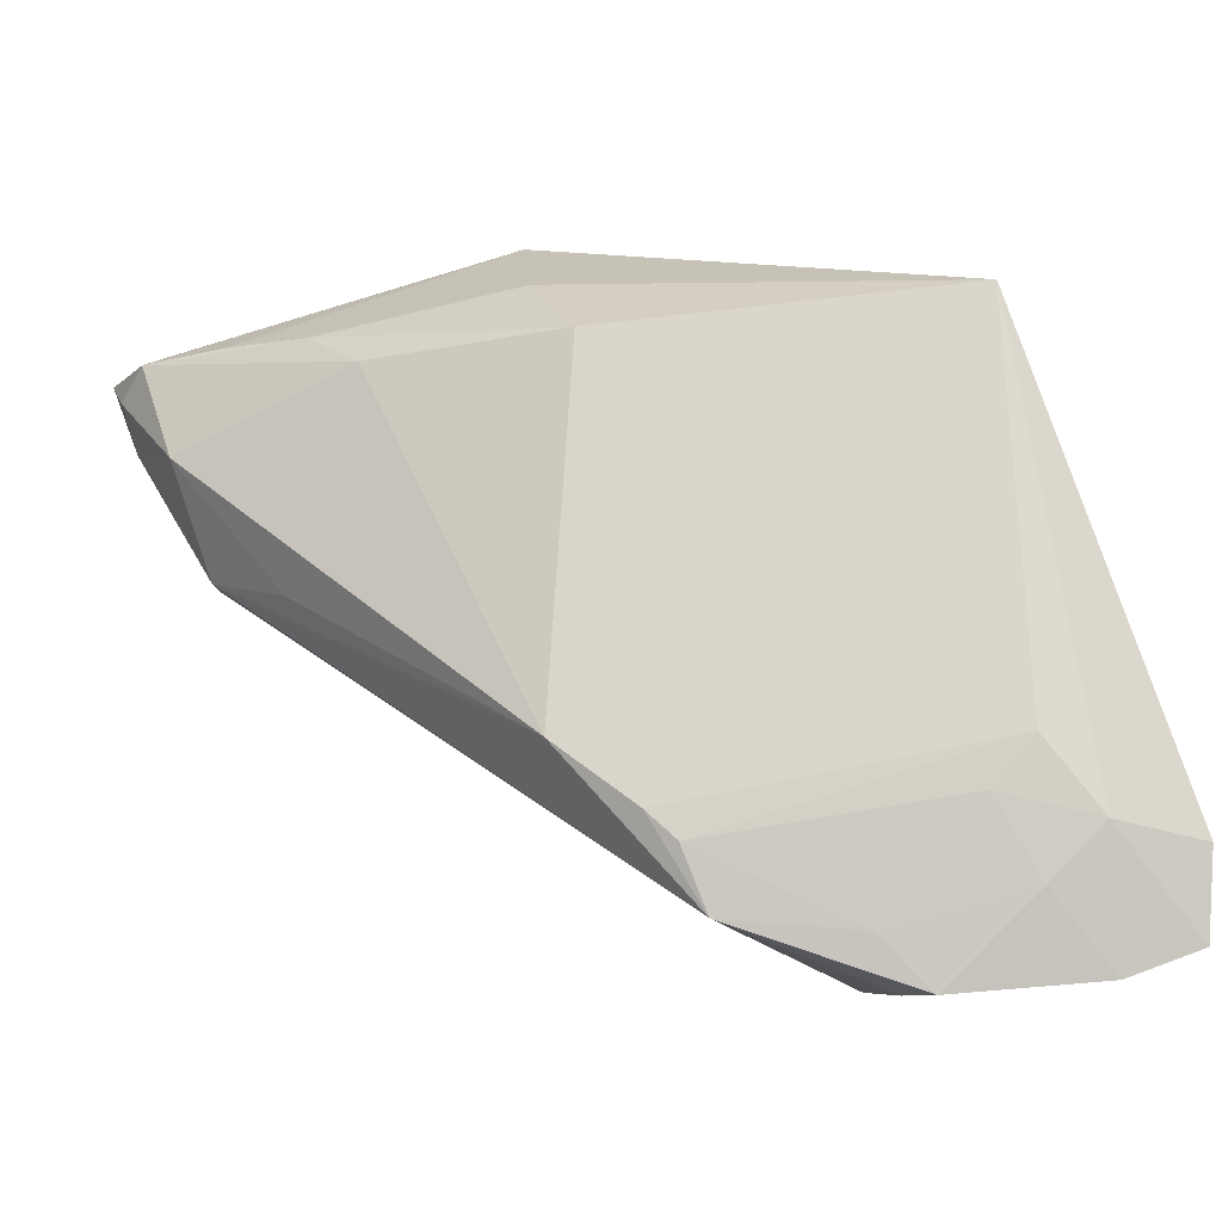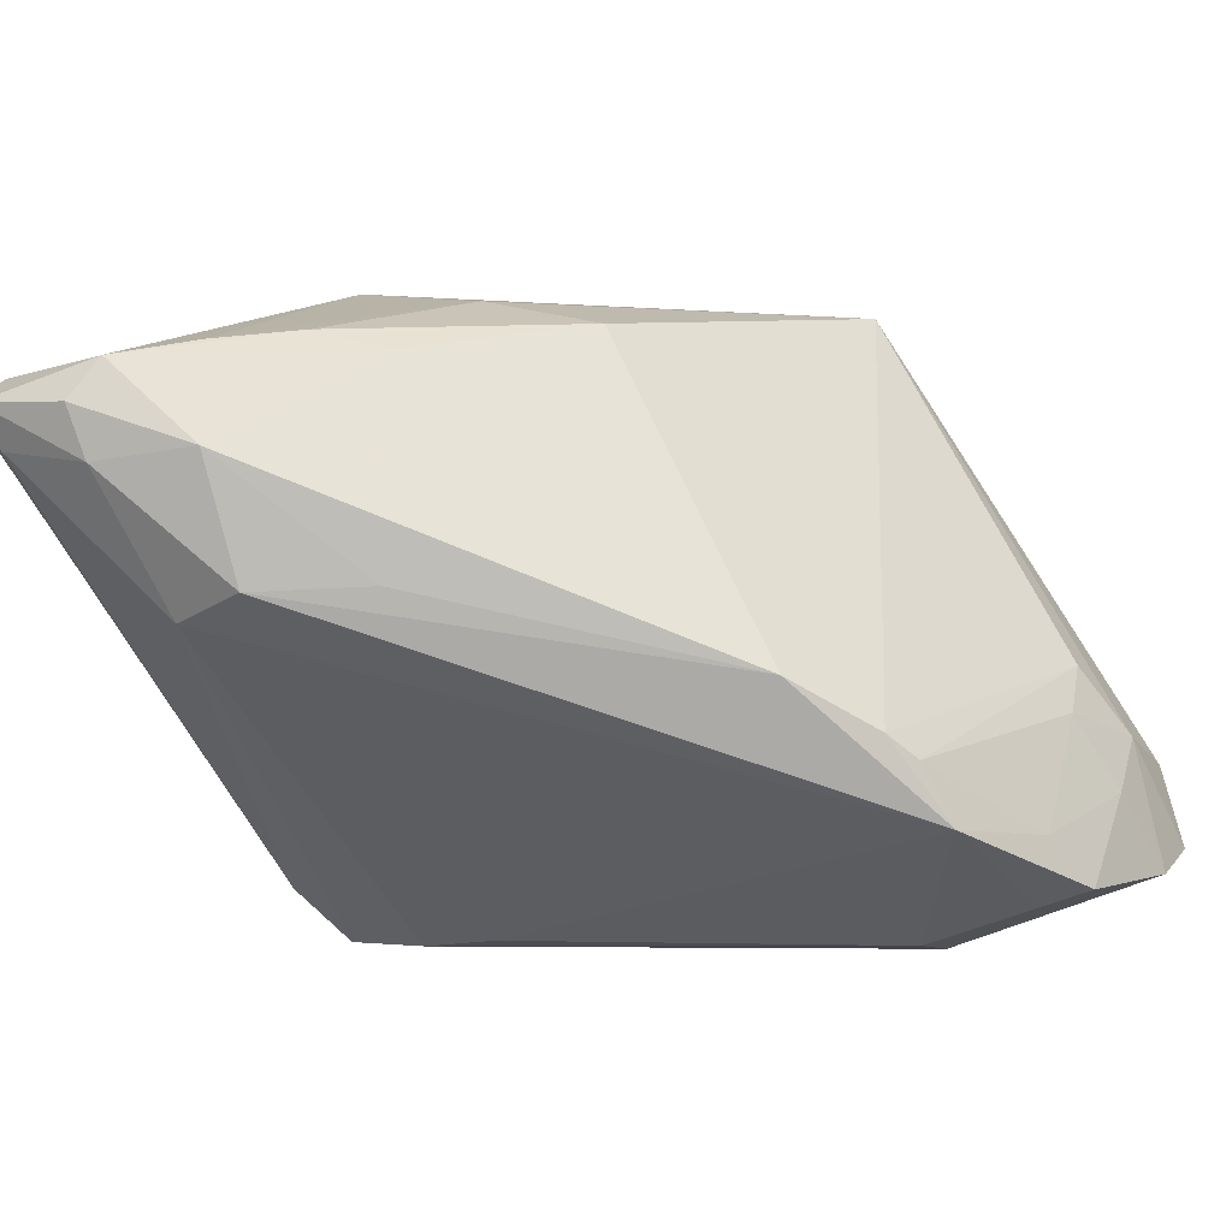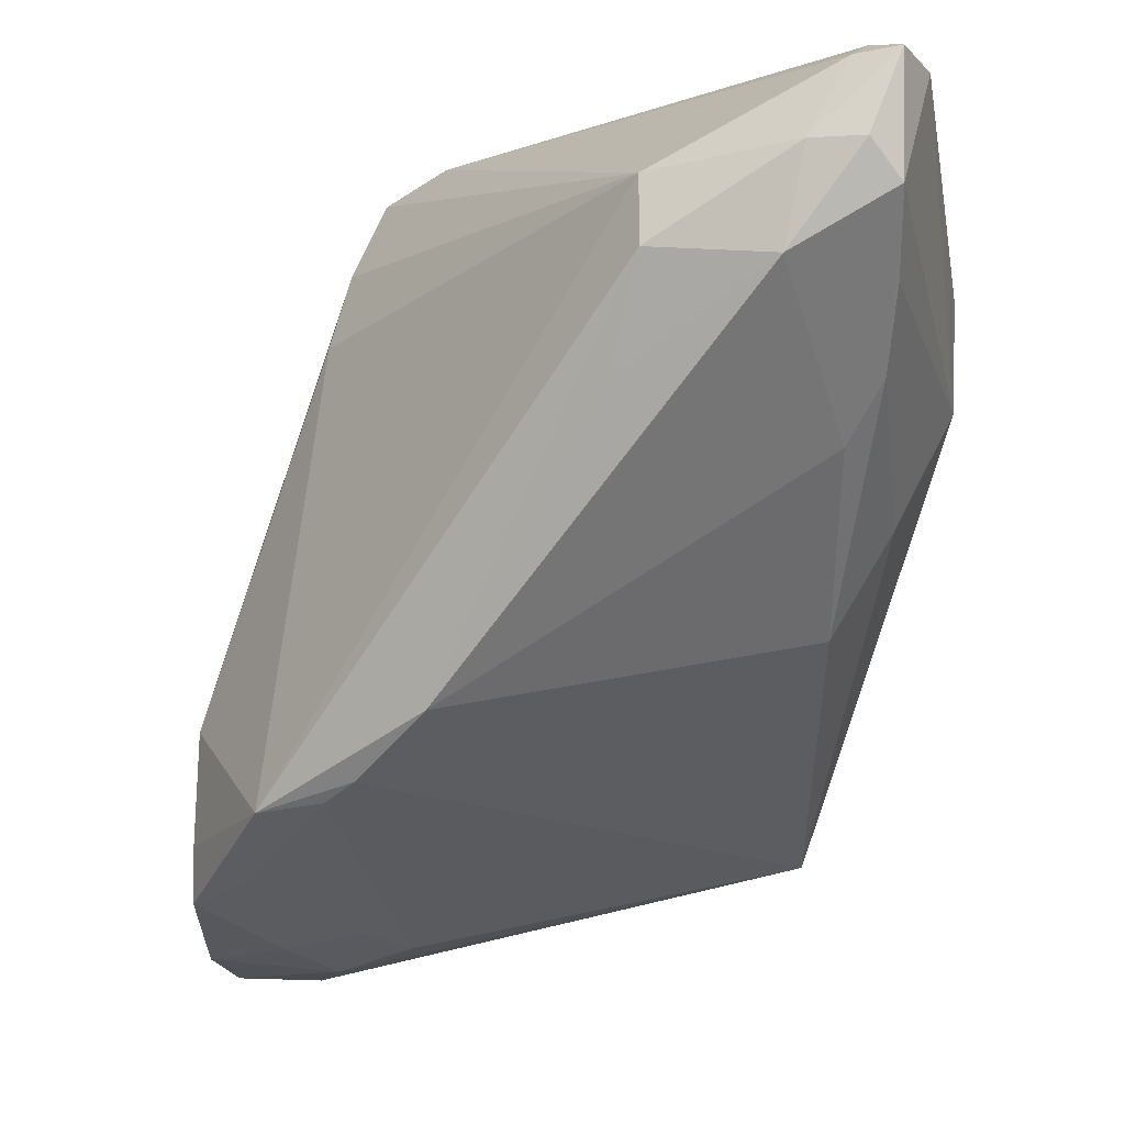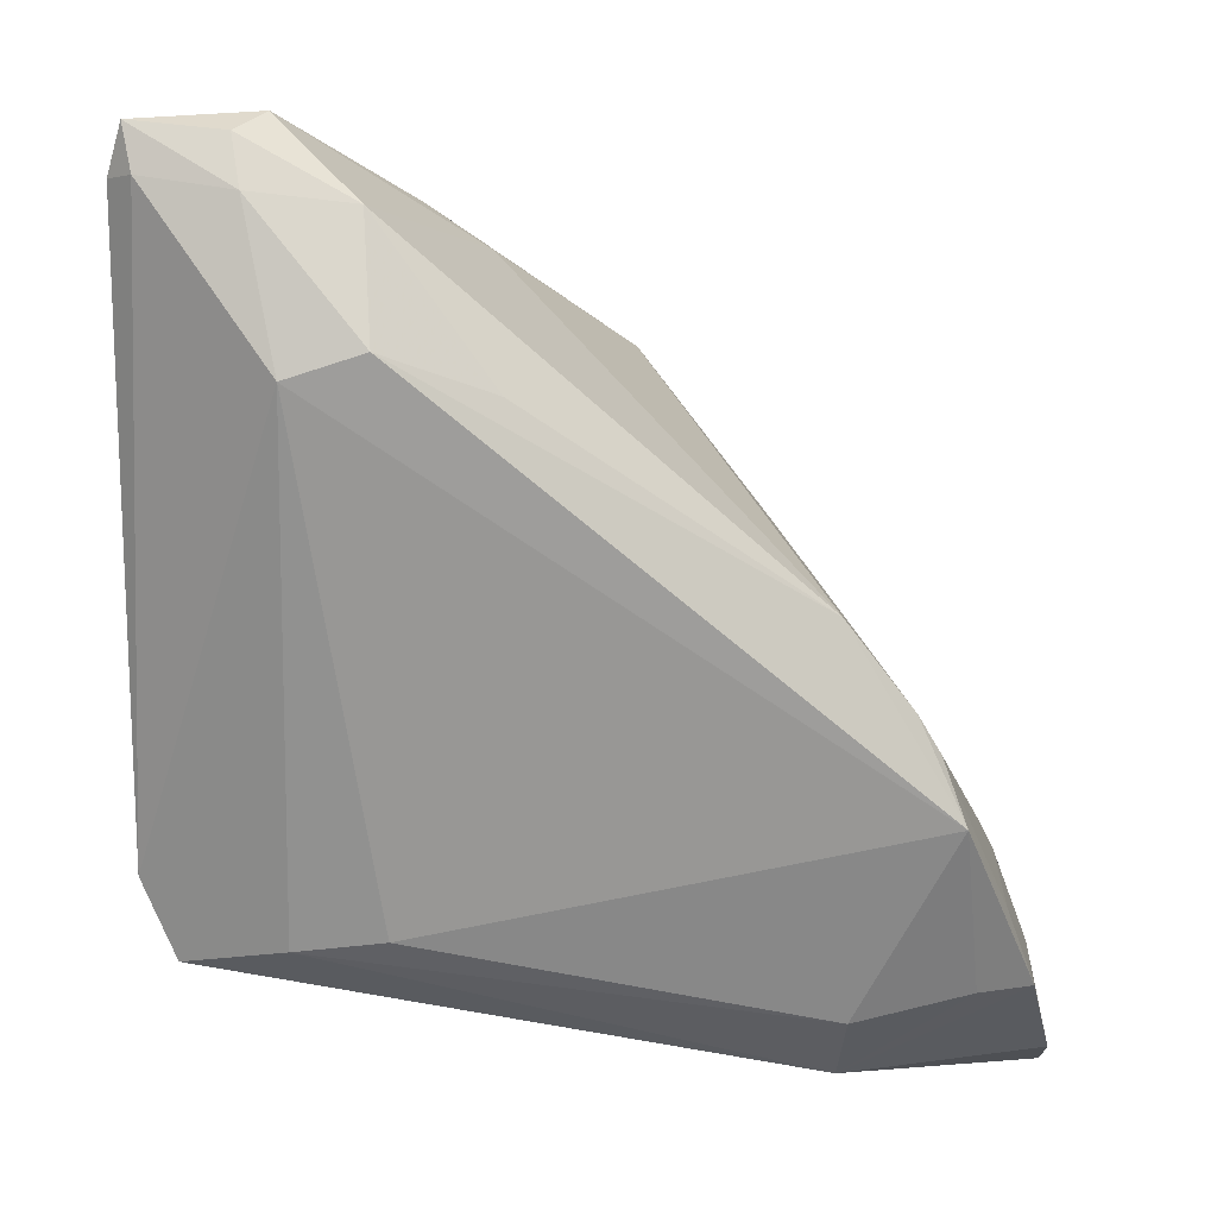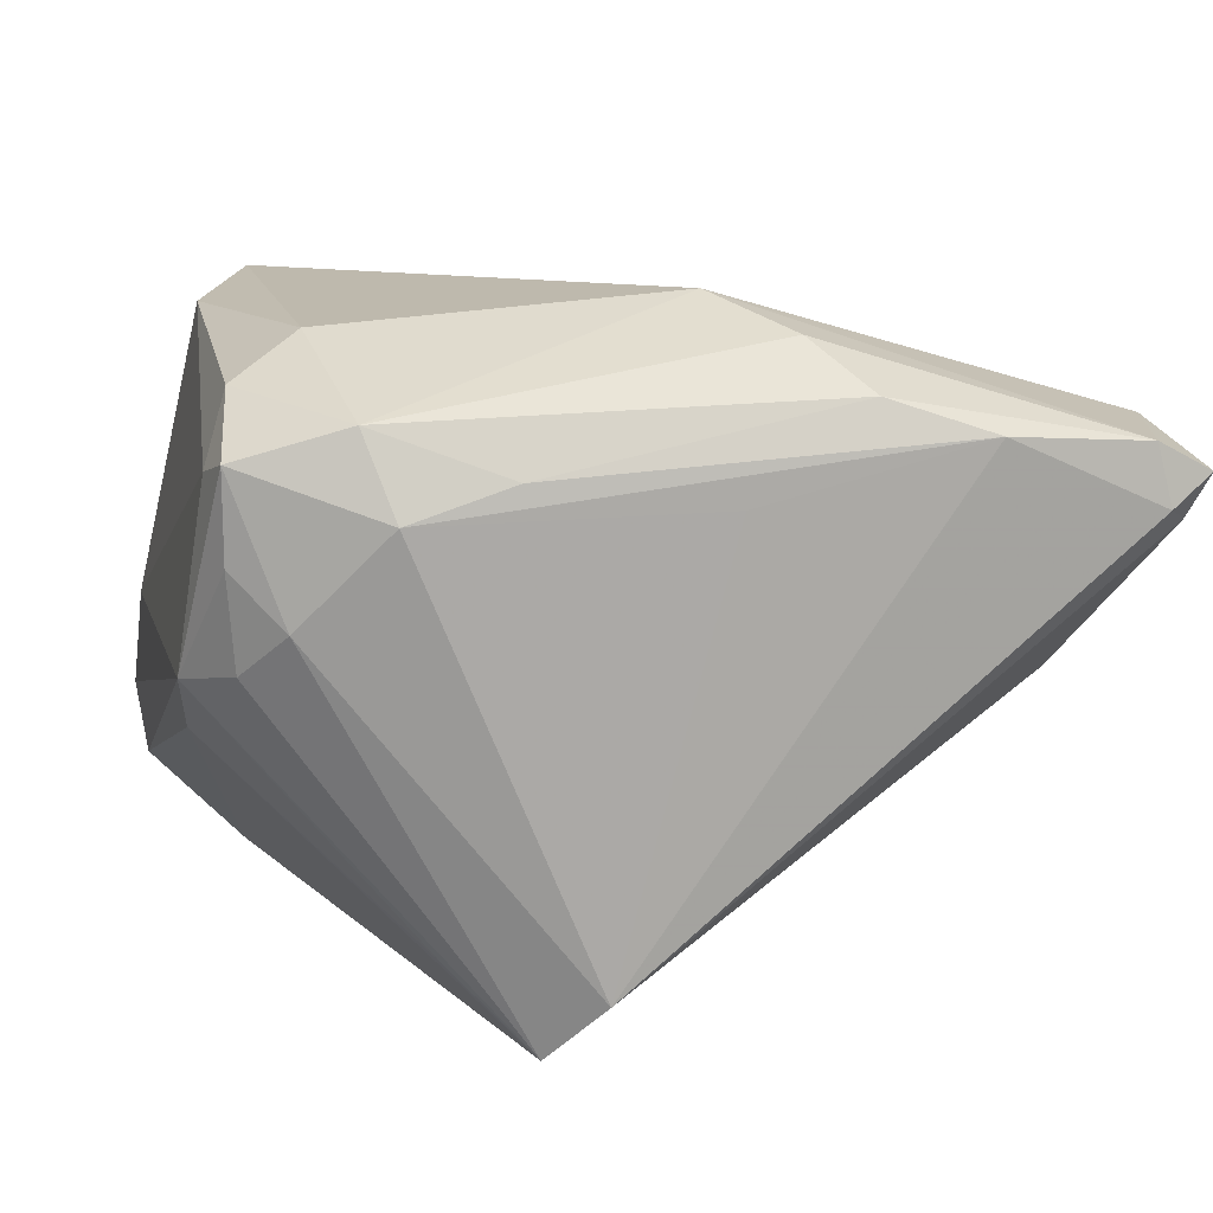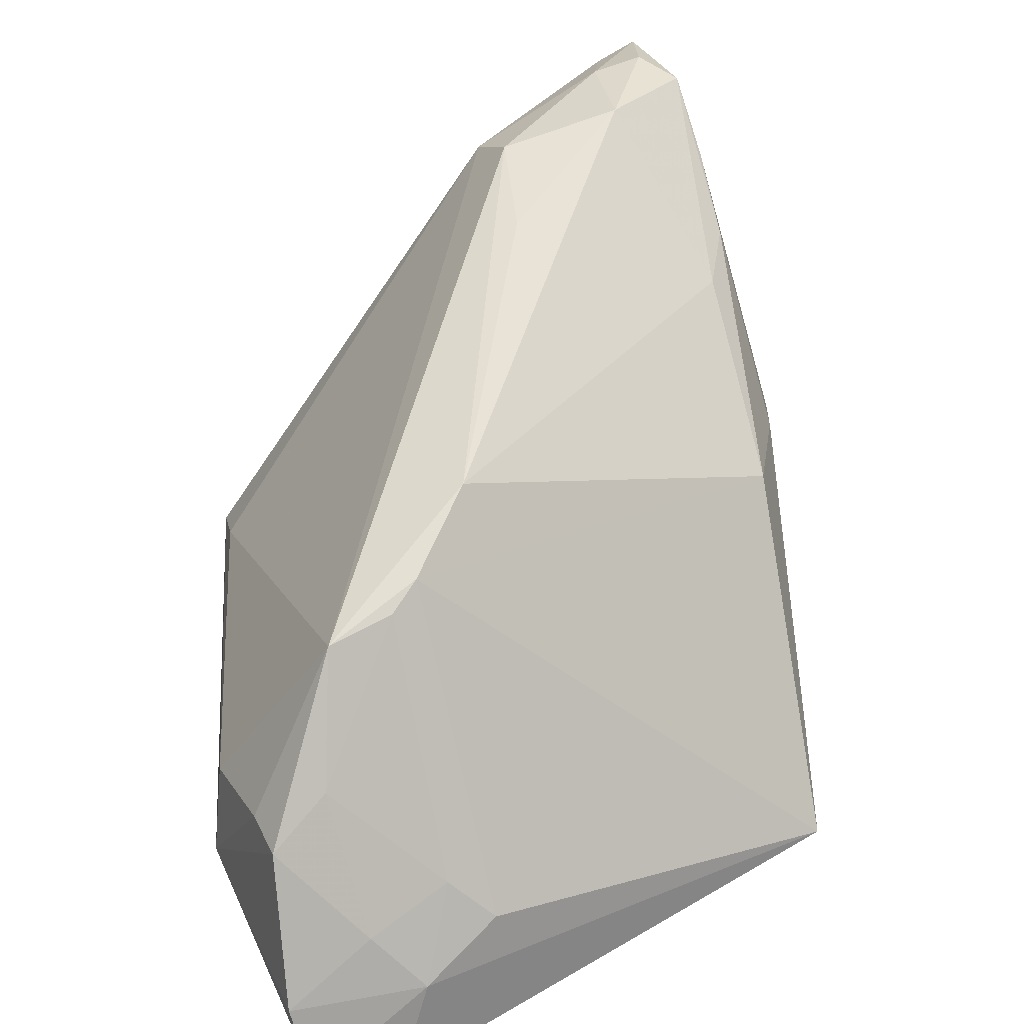
<metadata>
{"format":"obj","ext":"obj","renderer":"f3d","projection":"perspective","resolution":1024,"background":"white","views":[{"elev":12.2,"azim":-104.5,"up":"+Z"},{"elev":-3.4,"azim":-156.0,"up":"+Z"},{"elev":73.1,"azim":-71.4,"up":"+Y"},{"elev":57.8,"azim":-175.0,"up":"+Y"},{"elev":10.4,"azim":77.4,"up":"+Z"},{"elev":21.6,"azim":-94.1,"up":"+Y"}]}
</metadata>
<code>
v 0.01114 0.04385 -0.0005352
v 0.02511 -0.02736 0.0006166
v 0.03076 0.001399 -0.0266
v 0.02257 0.04942 0.01024
v 0.01017 0.03438 0.02272
v -0.0347 0.01386 -0.01195
v -0.02206 -0.02143 0.02986
v 0.03327 -0.006021 0.01639
v 0.03378 0.04535 0.01834
v 0.0239 0.05072 0.01523
v -0.03702 0.01138 -0.01427
v 0.03303 -0.01554 0.01323
v 0.008395 0.001777 -0.03117
v -0.02892 -0.02227 -0.0268
v 0.0177 0.01181 0.02986
v -0.008012 0.01302 0.02519
v 0.01472 -0.02062 0.02699
v 0.009568 -0.03024 -0.006662
v -0.04728 -0.02239 -0.01185
v -0.04329 -0.01748 -0.00511
v -0.03109 -0.007124 -0.03122
v 0.02158 0.04879 0.01921
v 0.02226 -0.02935 0.01652
v 0.01618 0.04138 0.02129
v 0.00422 0.03061 0.02114
v -0.02774 0.0206 -0.007154
v -0.04772 -0.03156 -0.01448
v -0.04212 -0.006507 -0.02759
v -0.05026 -0.02258 -0.02481
v 0.02605 0.0181 0.02665
v -0.04433 -0.003157 -0.02089
v 0.02355 -0.01101 -0.02441
v 0.034 0.04671 0.01272
v -0.03324 -0.03147 -0.002501
v 0.01905 -0.03156 -0.000514
v -0.04751 -0.01685 -0.01708
v 0.01301 0.04726 0.01144
v 0.02901 -0.02356 0.004503
v -0.03961 0.009476 -0.02028
v 0.03281 0.05071 0.01561
v 0.03153 0.04879 0.0116
v 0.017 4.215e-05 -0.032
v -0.05038 -0.03028 -0.02259
v -0.03065 -0.01613 -0.032
v 0.03025 -0.01814 0.0208
v 0.03404 0.01135 0.01384
v 0.00087 0.03831 7.379e-05
v 0.003699 0.01451 0.02782
v -0.04393 -0.0132 -0.0097
v 0.03513 0.03202 0.01917
v -0.04727 -0.007734 -0.02582
v 0.01963 -0.02719 0.02304
v -0.009457 -0.02704 0.02752
v 0.02697 -0.003611 -0.032
v 0.02738 -0.02837 0.01769
v 0.03319 0.02234 0.02236
v 0.01834 0.04222 -0.002874
v 0.02669 -0.02822 0.009454
f 18 35 43
f 43 35 27
f 35 34 27
f 7 27 53
f 53 27 34
f 32 54 35
f 35 18 32
f 32 18 54
f 6 20 7
f 26 25 37
f 16 25 26
f 16 6 7
f 26 6 16
f 7 20 19
f 19 27 7
f 43 27 19
f 23 34 35
f 23 53 34
f 22 37 25
f 45 15 17
f 7 53 17
f 17 15 7
f 54 57 3
f 57 41 3
f 54 3 38
f 38 3 12
f 20 6 11
f 40 41 4
f 4 41 57
f 1 4 57
f 37 4 1
f 43 44 14
f 14 44 54
f 14 18 43
f 54 18 14
f 29 44 43
f 51 44 29
f 43 19 29
f 21 13 42
f 54 44 42
f 42 44 21
f 42 57 54
f 42 13 57
f 30 15 45
f 7 15 48
f 48 16 7
f 53 23 52
f 52 17 53
f 45 17 52
f 35 54 2
f 54 38 2
f 58 2 38
f 35 2 58
f 49 19 20
f 20 11 49
f 21 44 28
f 28 44 51
f 10 22 40
f 40 4 10
f 37 22 10
f 10 4 37
f 26 37 47
f 47 1 26
f 37 1 47
f 21 28 39
f 39 13 21
f 26 1 39
f 39 28 51
f 57 13 39
f 39 1 57
f 39 6 26
f 39 11 6
f 45 12 8
f 12 50 8
f 56 30 45
f 45 8 56
f 56 8 50
f 12 3 46
f 46 50 12
f 3 50 46
f 33 50 3
f 33 41 40
f 33 3 41
f 16 48 5
f 25 16 5
f 5 22 25
f 45 52 55
f 55 52 23
f 55 12 45
f 55 23 35
f 35 58 55
f 55 38 12
f 55 58 38
f 19 49 36
f 51 29 36
f 36 29 19
f 31 49 11
f 11 39 31
f 31 39 51
f 51 36 31
f 31 36 49
f 9 56 50
f 30 56 9
f 40 22 9
f 9 33 40
f 50 33 9
f 15 30 9
f 9 22 15
f 15 22 24
f 22 5 24
f 24 48 15
f 24 5 48

</code>
